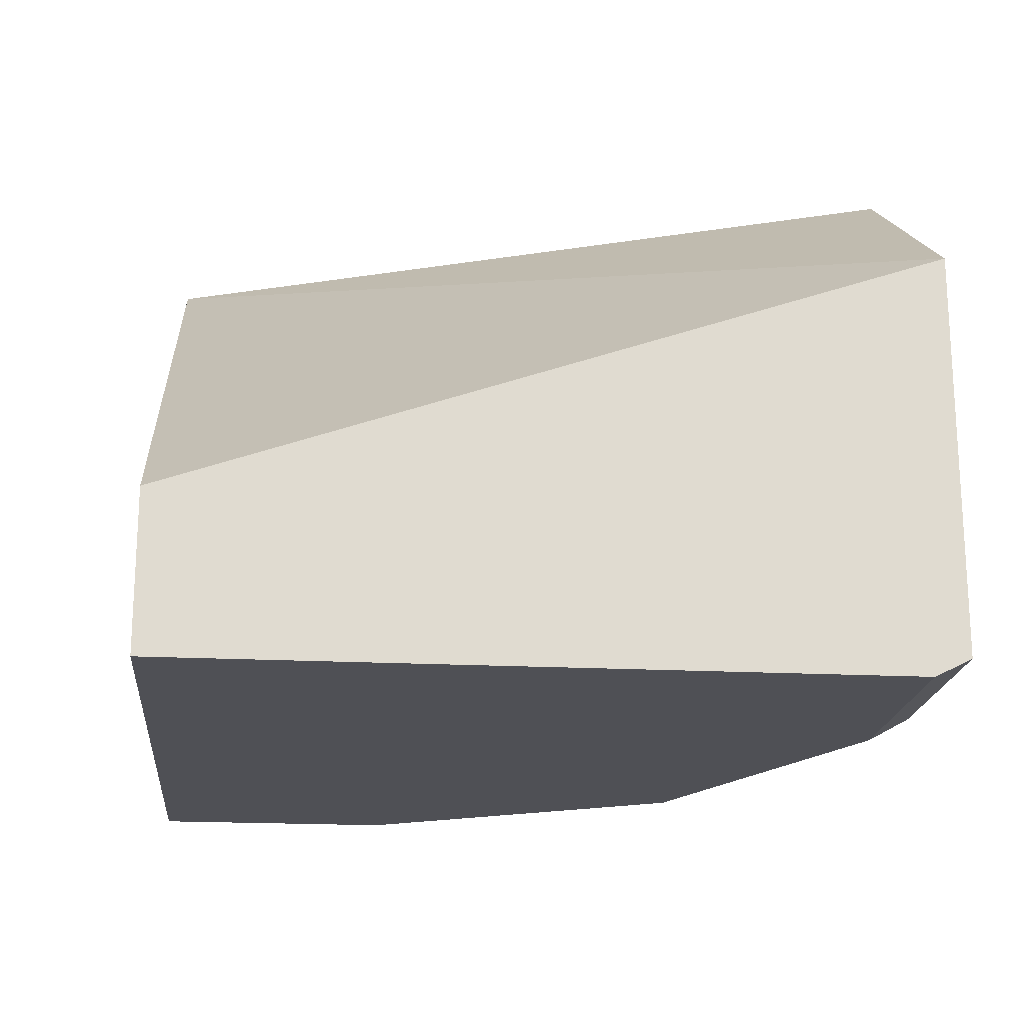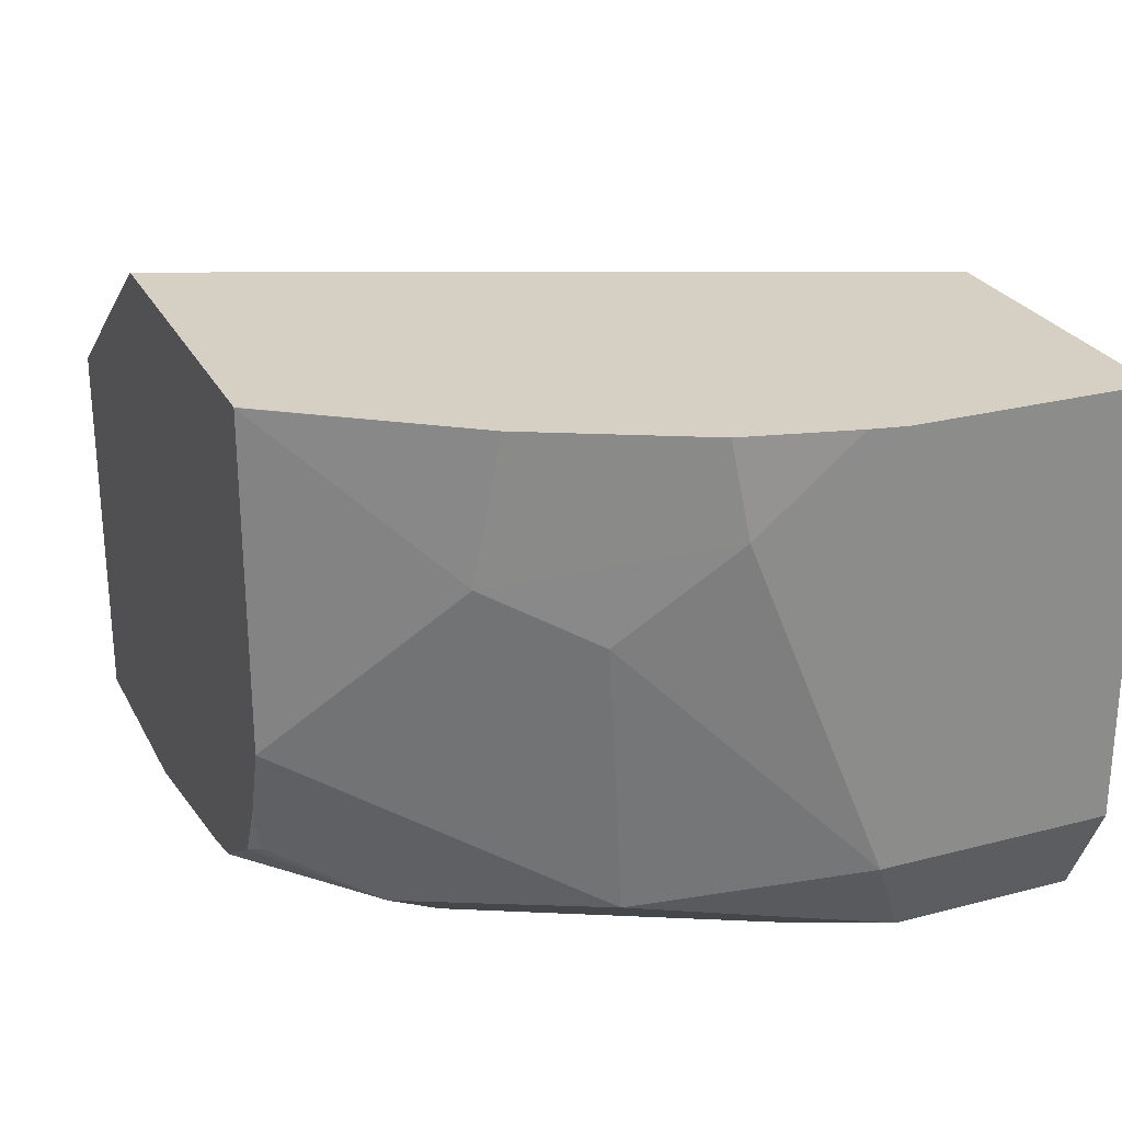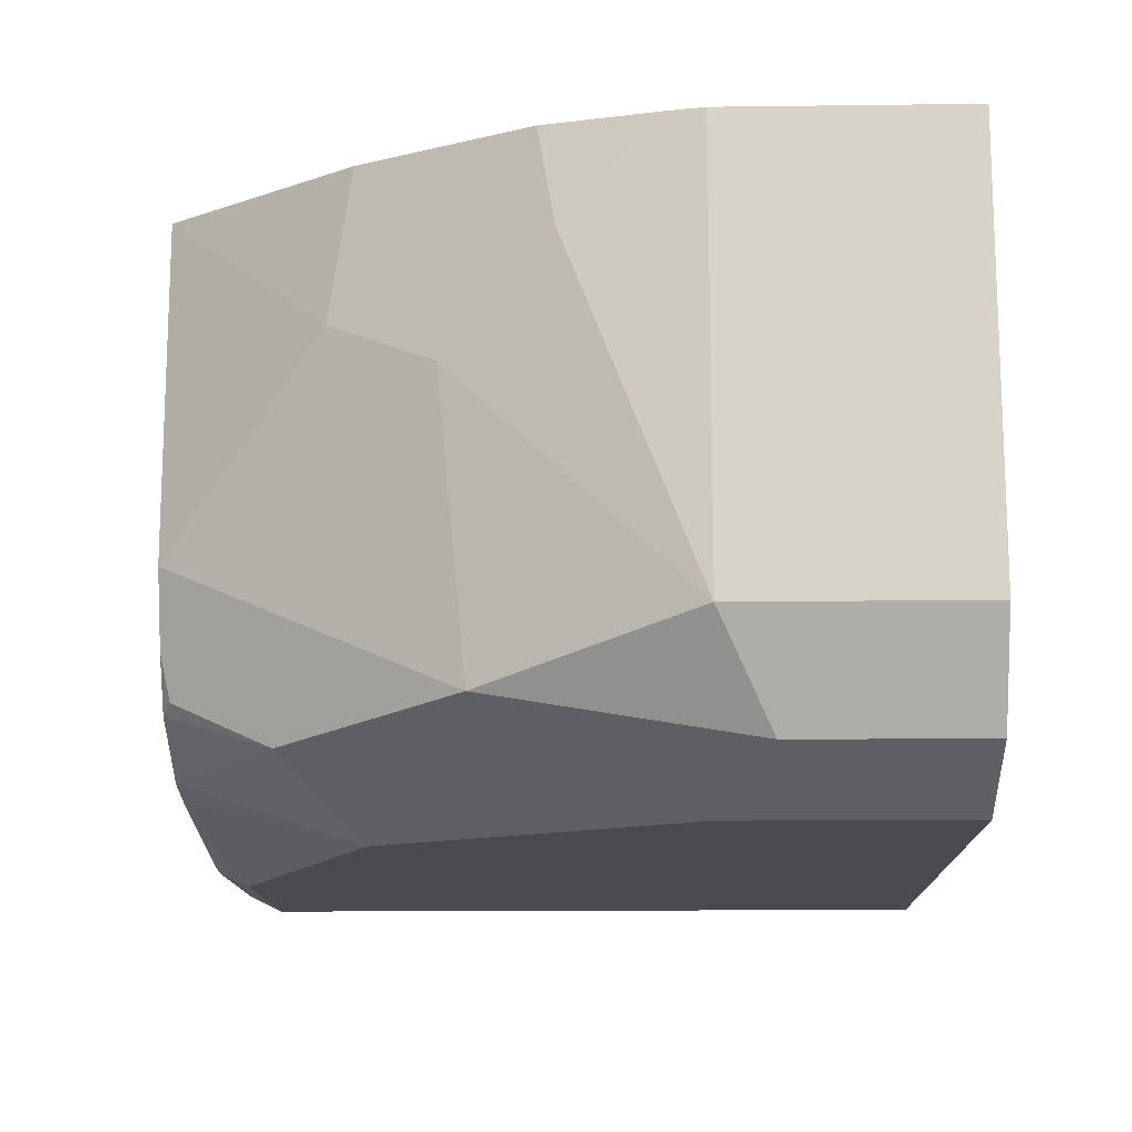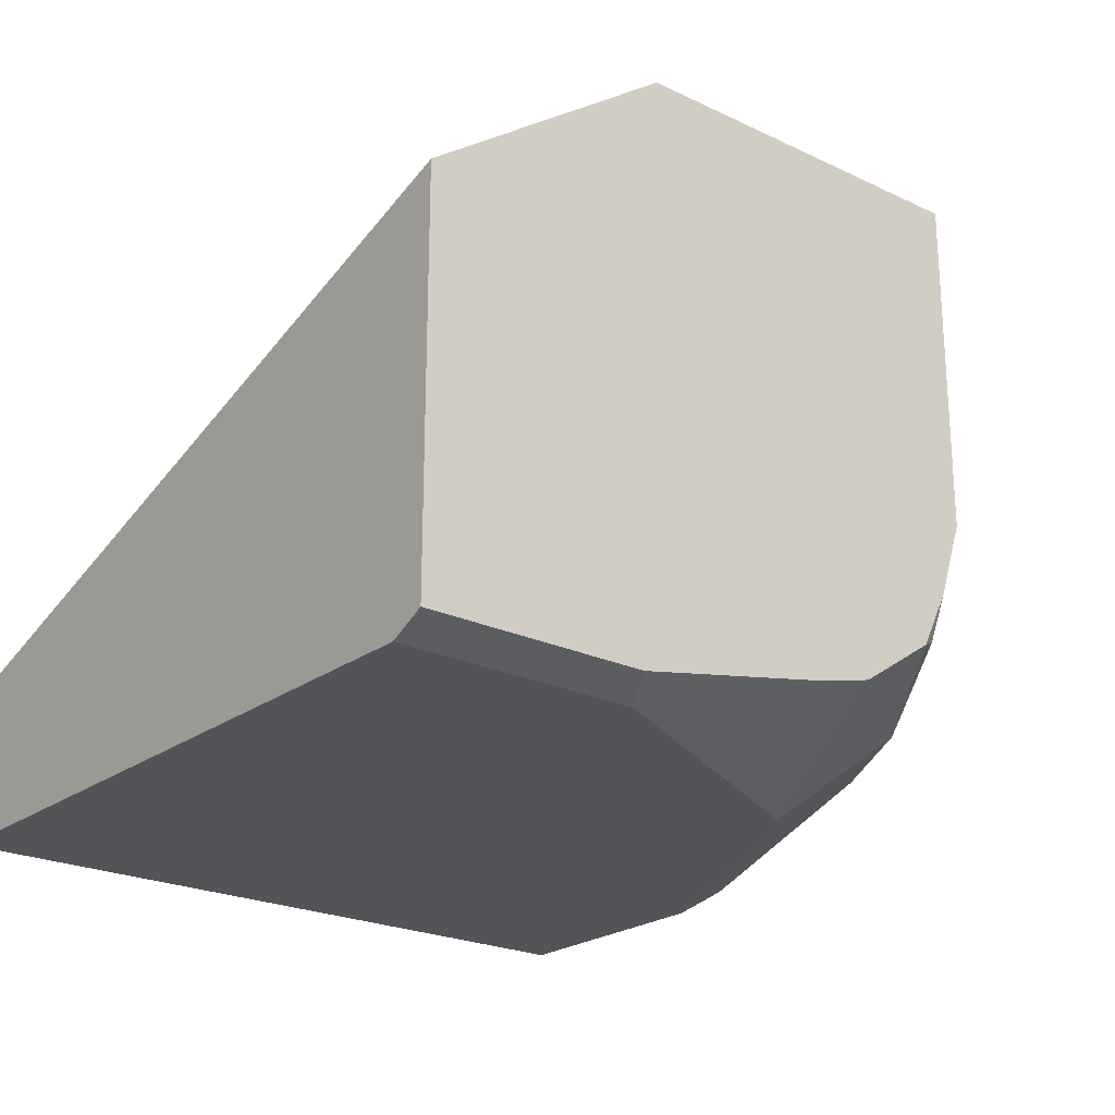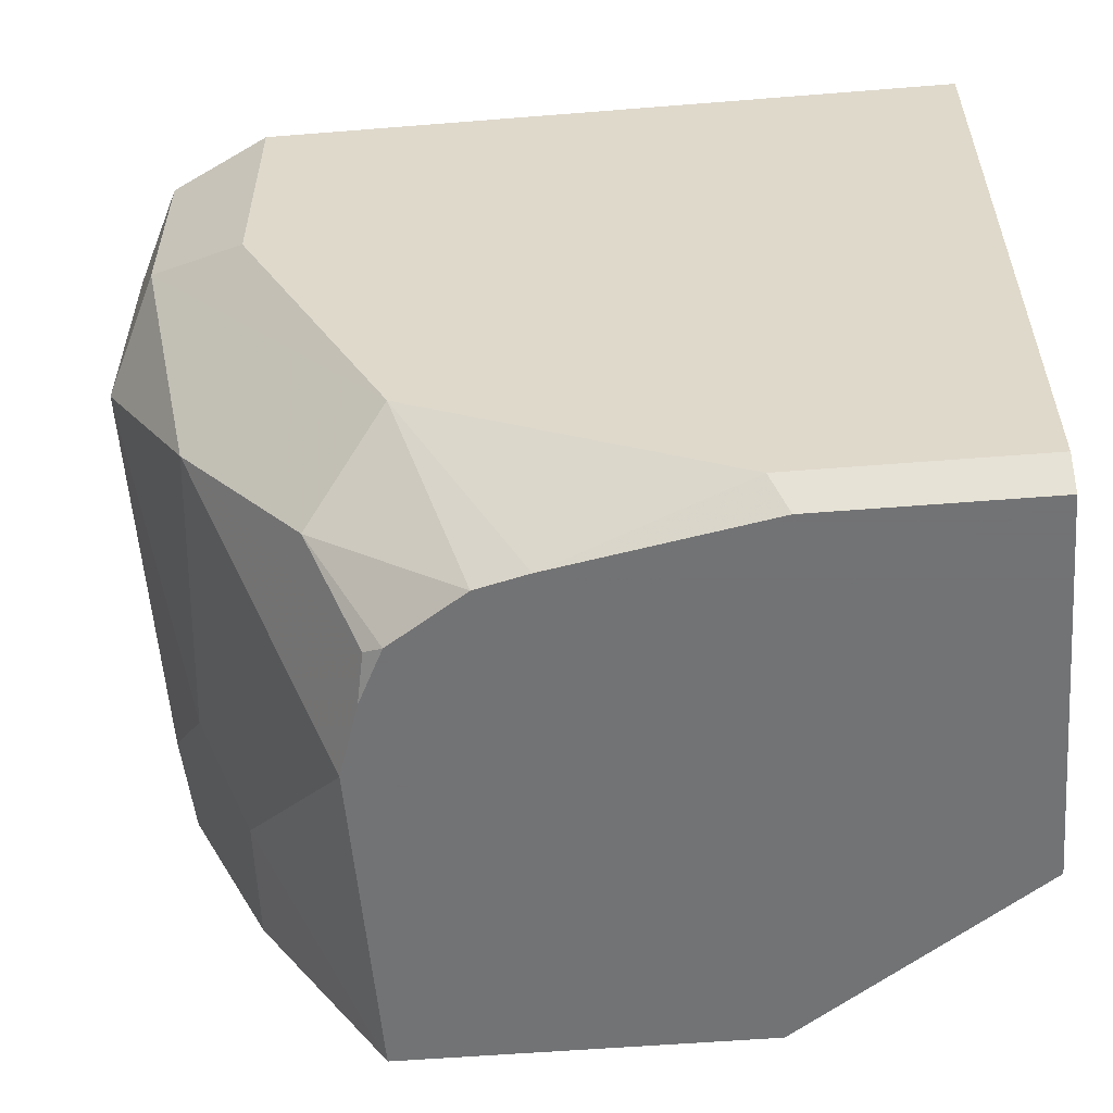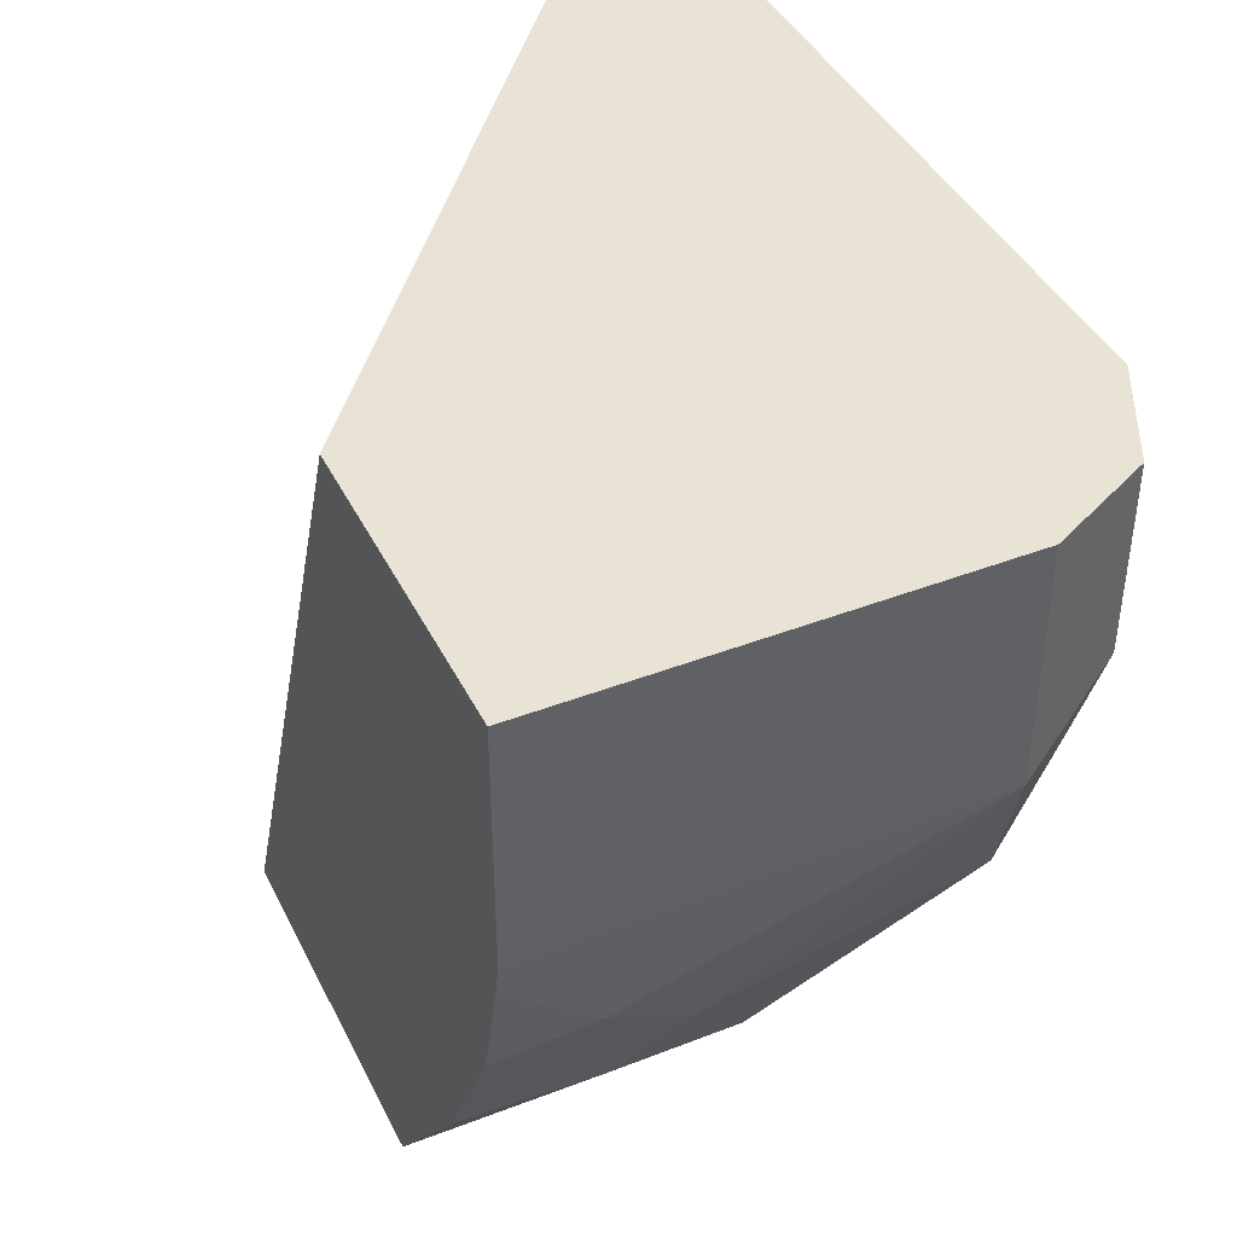
<metadata>
{"format":"obj","ext":"obj","renderer":"f3d","projection":"perspective","resolution":1024,"background":"white","views":[{"elev":-19.3,"azim":84.5,"up":"+Y"},{"elev":26.1,"azim":-112.5,"up":"+Y"},{"elev":-14.0,"azim":-88.4,"up":"+Y"},{"elev":-22.9,"azim":141.1,"up":"+Y"},{"elev":-55.7,"azim":4.8,"up":"+Z"},{"elev":42.1,"azim":-114.9,"up":"+Z"}]}
</metadata>
<code>
v -0.546 -0.7126 -0.2741
v -0.546 -0.6406 -0.2741
v -0.5406 -0.7287 -0.2741
v -0.5387 -0.7386 -0.2721
v -0.5553 -0.7219 -0.2554
v -0.572 -0.6719 -0.2388
v -0.5458 -0.6405 -0.2741
v -0.5745 -0.6405 -0.2338
v -0.546 -0.6405 -0.274
v -0.5347 -0.7405 -0.2741
v -0.5497 -0.7497 -0.2499
v -0.5775 -0.7441 -0.211
v -0.5831 -0.683 -0.2166
v -0.5942 -0.6608 -0.1944
v -0.5837 -0.6405 -0.2154
v -0.4681 -0.6405 -0.2741
v -0.5183 -0.7515 -0.2741
v -0.5331 -0.7663 -0.2332
v -0.5553 -0.7552 -0.2221
v -0.5886 -0.7552 -0.1555
v -0.5997 -0.733 -0.1666
v -0.5997 -0.6405 -0.1666
v -0.5982 -0.6405 -0.1741
v -0.5924 -0.6405 -0.1979
v -0.4152 -0.6785 -0.2741
v -0.5331 -0.6405 -0.1155
v -0.5073 -0.7542 -0.2741
v -0.5664 -0.7663 -0.1666
v -0.5609 -0.7608 -0.1944
v -0.4665 -0.7663 -0.2665
v -0.5886 -0.7552 -0.1155
v -0.5997 -0.733 -0.1155
v -0.5997 -0.6405 -0.1155
v -0.4152 -0.733 -0.1155
v -0.4152 -0.7626 -0.2741
v -0.4627 -0.7626 -0.2741
v -0.5664 -0.7663 -0.1155
v -0.4152 -0.7663 -0.2665
v -0.4152 -0.7663 -0.1155
f 18 38 39
f 18 30 38
f 18 27 30
f 18 29 19
f 18 28 29
f 17 27 18
f 14 21 22
f 14 24 15
f 14 23 24
f 14 22 23
f 13 21 14
f 12 19 20
f 12 21 13
f 18 39 37
f 16 26 25
f 18 37 28
f 25 26 34
f 20 29 28
f 27 36 30
f 26 39 34
f 26 37 39
f 26 31 37
f 26 32 31
f 26 33 32
f 12 20 21
f 19 29 20
f 25 38 35
f 25 34 39
f 21 33 22
f 21 32 33
f 20 32 21
f 20 31 32
f 20 37 31
f 20 28 37
f 25 39 38
f 11 19 12
f 6 15 8
f 11 17 18
f 2 6 8
f 1 6 2
f 1 5 6
f 1 4 5
f 1 3 4
f 1 10 3
f 1 17 10
f 1 27 17
f 1 36 27
f 1 35 36
f 1 25 35
f 1 16 25
f 1 7 16
f 1 2 7
f 30 36 35
f 2 8 9
f 11 18 19
f 2 9 7
f 4 10 11
f 10 17 11
f 7 26 16
f 7 33 26
f 7 22 33
f 7 23 22
f 7 24 23
f 7 15 24
f 7 8 15
f 7 9 8
f 6 14 15
f 6 13 14
f 6 12 13
f 5 12 6
f 4 12 5
f 4 11 12
f 3 10 4
f 30 35 38

</code>
